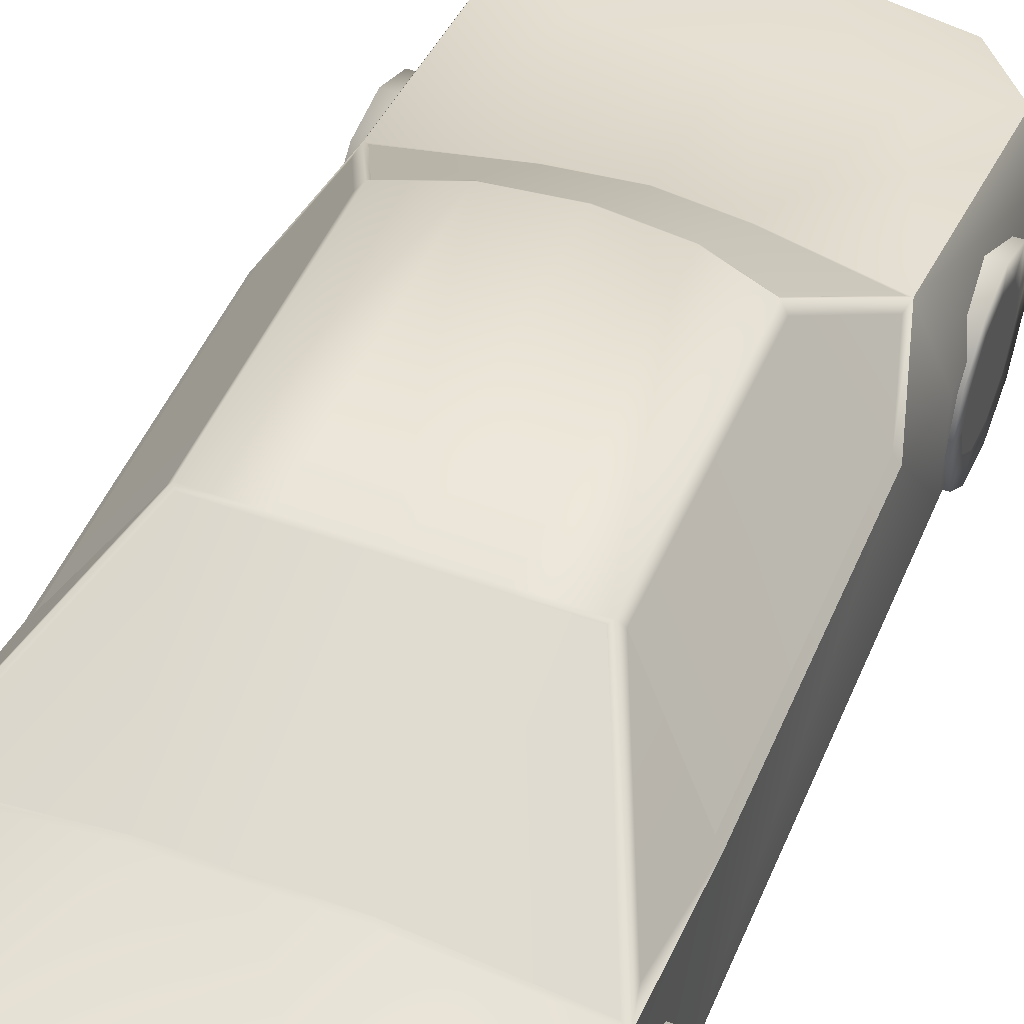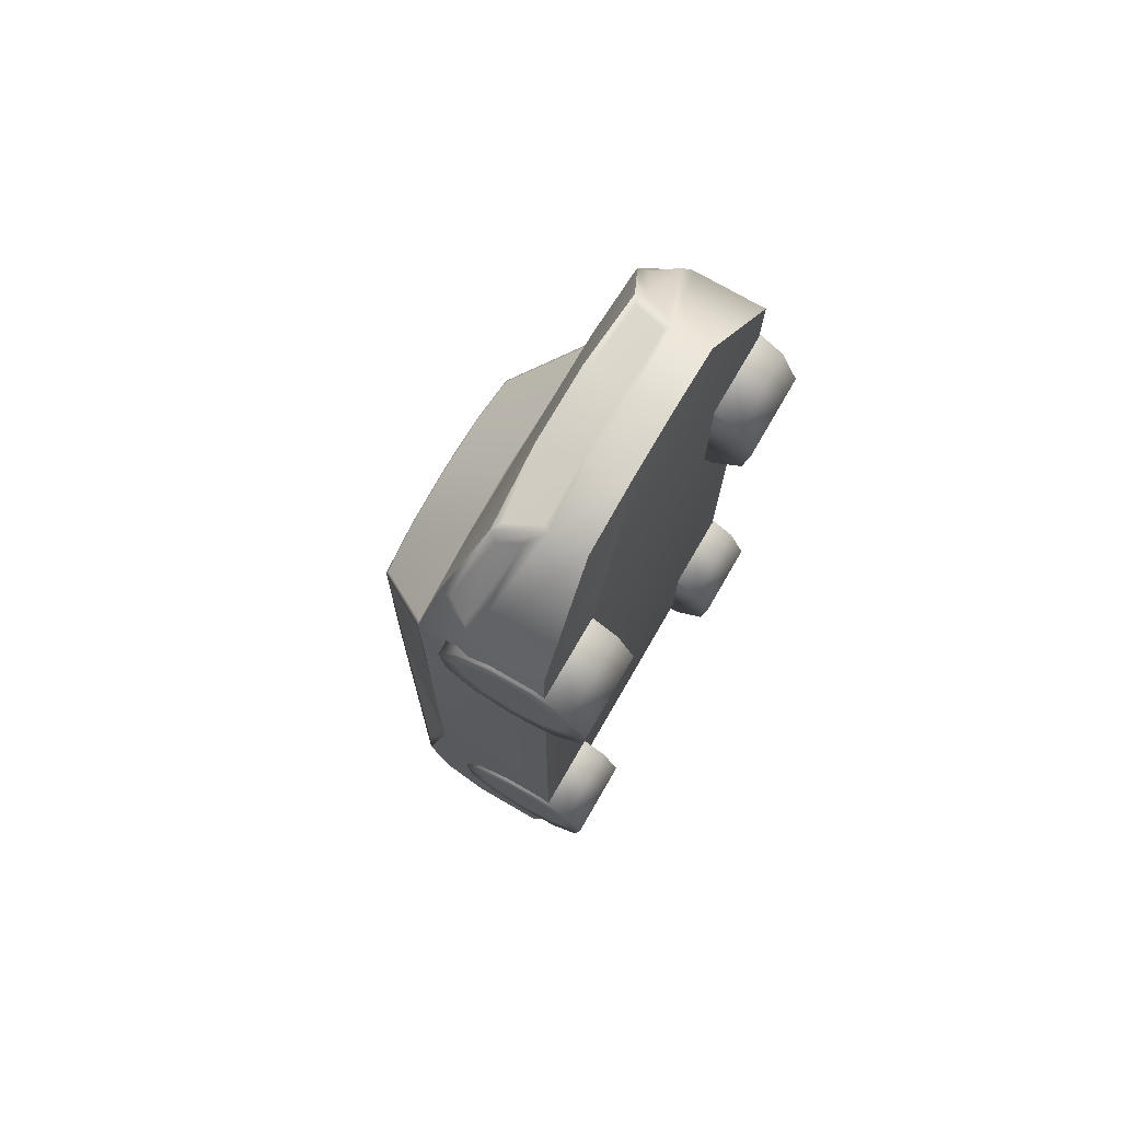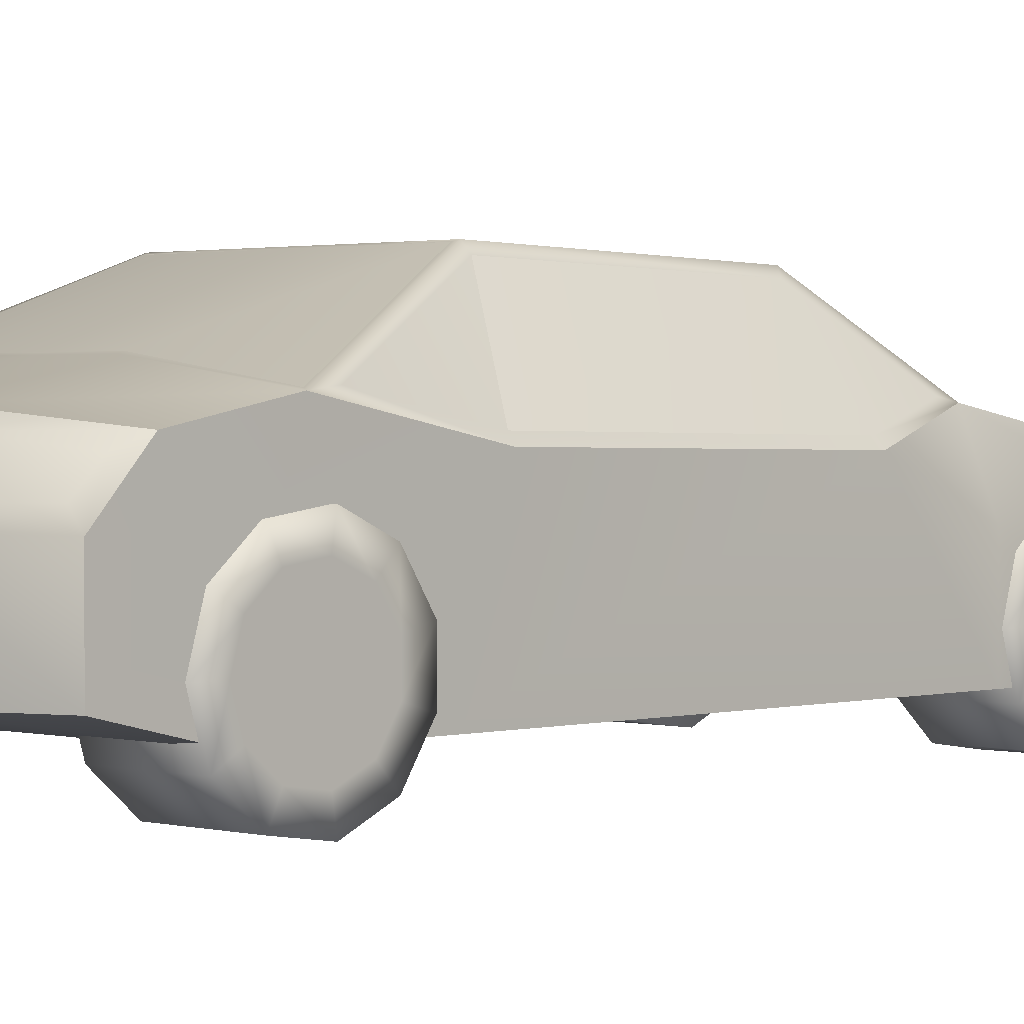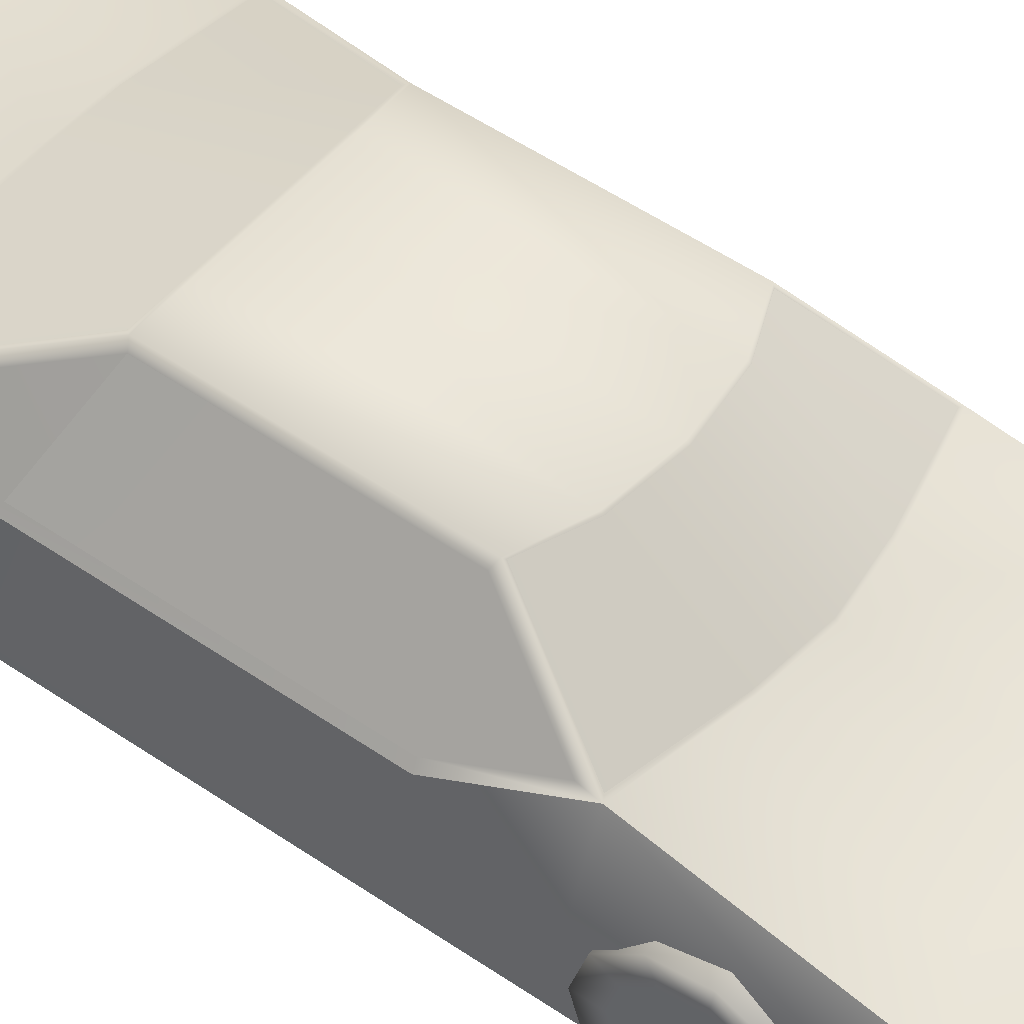
<metadata>
{"format":"obj","ext":"obj","renderer":"f3d","projection":"perspective","resolution":1024,"background":"white","views":[{"elev":48.7,"azim":-157.9,"up":"+Y"},{"elev":74.4,"azim":-59.9,"up":"+Z"},{"elev":1.5,"azim":-135.8,"up":"+Y"},{"elev":49.3,"azim":-53.0,"up":"+Y"}]}
</metadata>
<code>
v -0.8375 0.8169 -1.919
v -0.5318 0.8603 -2.087
v -0.5268 0.714 -2.136
v -0.8436 0.7162 -2.028
v 0.8375 0.8169 -1.919
v 0.8436 0.7162 -2.028
v 0.5268 0.714 -2.136
v 0.5318 0.8603 -2.087
g Plane.317_Plane.150_carbrake_Plane.317_Plane.150_carbrake_carbrake
f 1 2 3 4
f 5 6 7 8
v 0.1592 0.2452 2.409
v 0.1754 0.1952 2.147
v 0.3381 0.1952 2.147
v 0 0.2452 2.409
v -0.1592 0.2452 2.409
v -0.1754 0.1952 2.147
v 0 0.1952 2.147
v -0.9 0.1952 -1.611
v -0.9 0.2952 -2.031
v -0.4612 0.2952 -2.188
v -0.3 0.1952 -1.611
v 0 0.2952 -2.188
v 0 0.1952 -1.611
v 0.9 0.1952 1.947
v 0.4774 0.2452 2.369
v 0.3 0.1952 -1.611
v 0.9 0.1952 -1.036
v 0.9 0.1952 0.4944
v 0.9 0.1952 0.9523
v 0.3944 0.1952 2.147
v 0.9 0.1952 -1.611
v -0.3381 0.1952 2.147
v 0.4612 0.2952 -2.188
v 0.9 0.2952 -2.031
v -0.9 0.1952 1.947
v -0.4774 0.2452 2.369
v -0.9 0.1952 0.4944
v -0.9 0.1952 -1.036
v -0.9 0.1952 0.9523
v -0.3944 0.1952 2.147
g Plane.317_Plane.150_bottom_Plane.317_Plane.150_bottom_bottom
f 9 10 11
f 12 13 14 15
f 16 17 18 19
f 18 20 21 19
f 12 15 10 9
f 22 23 9
f 24 25 26
f 27 22 28
f 24 29 25
f 26 27 28 11
f 13 30 14
f 29 24 31 32
f 31 24 21 20
f 33 13 34
f 19 35 36
f 37 38 33
f 19 36 16
f 35 30 38 37
f 28 22 9
f 11 10 24 26
f 33 38 13
f 15 14 19 21
f 11 28 9
f 10 15 21 24
f 38 30 13
f 14 30 35 19
v 0.874 0.8394 0.4866
v 0.5802 1.23 0.4772
v 0.7659 0.9366 0.8679
v -0.874 0.8394 0.4866
v -0.7659 0.9366 0.8679
v -0.5802 1.23 0.4772
v 0.8742 0.8564 -0.8009
v 0.5776 1.257 -0.6169
v -0.5776 1.257 -0.6169
v -0.8742 0.8564 -0.8009
v -0.5429 1.256 0.5058
v -0.7497 0.929 0.9408
v -0.3 0.929 1.041
v -0.3 1.256 0.6058
v 0.3 0.929 1.041
v 0.7497 0.929 0.9408
v 0.5429 1.256 0.5058
v 0.3 1.256 0.6058
v 0 1.256 0.6388
v 0 0.929 1.074
v 0 1.032 -1.42
v 0 1.288 -0.6474
v 0.3 1.288 -0.6474
v 0.3004 1.032 -1.42
v -0.3004 1.032 -1.42
v -0.3 1.288 -0.6474
v 0.5394 1.288 -0.6474
v 0.8783 0.9494 -1.419
v -0.8783 0.9494 -1.419
v -0.5394 1.288 -0.6474
g Plane.317_Plane.150_carwindow_Plane.317_Plane.150_carwindow_carwindow
f 39 40 41
f 42 43 44
f 40 39 45 46
f 44 47 48 42
f 49 50 51 52
f 53 54 55 56
f 53 56 57 58
f 52 51 58 57
f 59 60 61 62
f 59 63 64 60
f 65 66 62 61
f 63 67 68 64
v -0.1592 0.4469 2.399
v -0.1851 0.6226 2.341
v -0.5159 0.6026 2.301
v -0.4576 0.4469 2.359
v 0 0.4469 2.399
v 0.1592 0.4469 2.399
v 0.1851 0.6226 2.341
v 0 0.6226 2.341
v 0.4576 0.4469 2.359
v 0.5159 0.6026 2.301
v -0.1275 0.531 -2.188
v -0.1275 0.6145 -2.188
v 0 0.6145 -2.188
v 0 0.531 -2.188
v 0.1275 0.531 -2.188
v 0.1275 0.6145 -2.188
g Plane.317_Plane.150_detail_Plane.317_Plane.150_detail_detail
f 69 70 71 72
f 73 74 75 76
f 73 76 70 69
f 74 77 78 75
f 79 80 81 82
f 83 82 81 84
v 0.4944 0.783 1.795
v 0.794 0.7388 1.947
v 0.7705 0.9204 0.9523
v 0.9 0.6675 -1.513
v 0.9 0.6503 -2.031
v 0.9 0.8617 -1.839
v -0.9 0.5355 1.947
v -0.794 0.7388 1.947
v -0.7705 0.9204 0.9523
v -0.9 0.6078 0.9523
v -0.3 1.264 0.5944
v -0.3 1.294 -0.6287
v -0.5528 1.294 -0.6287
v -0.5528 1.264 0.4944
v -0.9 0.1952 0.9523
v -0.9 0.8034 0.4944
v -0.9 0.1952 0.4944
v 0.9 0.8204 -0.8044
v 0.9 0.1952 -1.036
v 0.9083 0.9424 -1.439
v -0.5553 0.6288 2.291
v -0.1851 0.6488 2.331
v -0.4944 0.783 1.795
v -0.9 0.6675 -1.513
v -0.9 0.1952 -1.036
v -0.9 0.8204 -0.8044
v -0.9083 0.9424 -1.439
v -0.4612 0.916 -2.069
v -0.9 0.8617 -1.839
v -0.3 1.025 -1.439
v -0.9 0.6503 -2.031
v -0.9 0.2952 -2.031
v -0.9 0.1952 -1.611
v 0 0.783 1.795
v 0 0.9204 1.085
v -0.3 0.9204 1.052
v 0 0.2452 2.409
v 0.1592 0.2452 2.409
v 0.1592 0.4207 2.409
v 0 0.4207 2.409
v 0.9 0.1952 -1.611
v 0 1.294 -0.6287
v 0 1.264 0.6274
v 0 1.025 -1.439
v 0 0.916 -2.069
v -0.4612 0.6503 -2.188
v -0.4612 0.2952 -2.188
v 0.3 0.9204 1.052
v 0.9 0.6078 0.9523
v 0.9 0.8034 0.4944
v 0.5776 1.257 -0.6169
v 0.8742 0.8564 -0.8009
v 0.8815 0.955 -1.311
v 0.7659 0.9366 0.8679
v 0.5802 1.23 0.4772
v 0.5528 1.264 0.4944
v 0.5528 1.294 -0.6287
v 0.874 0.8394 0.4866
v 0 0.6488 2.331
v 0.9 0.1952 0.4944
v 0.3 1.264 0.5944
v 0.3 1.294 -0.6287
v 0.4612 0.916 -2.069
v 0.3 1.025 -1.439
v 0.1851 0.6488 2.331
v 0.5553 0.6288 2.291
v -0.9 0.1952 1.947
v -0.4774 0.2452 2.369
v -0.4774 0.4207 2.369
v 0.9 0.5355 1.947
v -0.1592 0.2452 2.409
v -0.1592 0.4207 2.409
v 0.9 0.1952 0.9523
v 0.9 0.1952 1.947
v 0 0.6503 -2.188
v 0.4774 0.2452 2.369
v 0.4774 0.4207 2.369
v 0.9 0.2952 -2.031
v 0.4612 0.6503 -2.188
v -0.5776 1.257 -0.6169
v -0.8815 0.955 -1.311
v -0.8742 0.8564 -0.8009
v -0.7659 0.9366 0.8679
v -0.5802 1.23 0.4772
v -0.874 0.8394 0.4866
v 0.7497 0.929 0.9408
v 0.3 0.929 1.041
v 0.5429 1.256 0.5058
v 0.3 1.256 0.6058
v 0 1.256 0.6388
v -0.3 1.256 0.6058
v -0.5429 1.256 0.5058
v -0.7497 0.929 0.9408
v -0.3 0.929 1.041
v 0 0.929 1.074
v 0.8783 0.9494 -1.419
v 0.5394 1.288 -0.6474
v 0.3004 1.032 -1.42
v 0 1.032 -1.42
v -0.3004 1.032 -1.42
v -0.8783 0.9494 -1.419
v -0.5394 1.288 -0.6474
v -0.3 1.288 -0.6474
v 0 1.288 -0.6474
v 0.3 1.288 -0.6474
v 0.8436 0.7162 -2.028
v 0.8375 0.8169 -1.919
v 0.5318 0.8603 -2.087
v 0.5268 0.714 -2.136
v -0.8375 0.8169 -1.919
v -0.8436 0.7162 -2.028
v -0.5318 0.8603 -2.087
v -0.5268 0.714 -2.136
v 0.5861 0.5897 2.274
v 0.7897 0.6837 1.985
v 0.8641 0.5731 1.996
v 0.541 0.4872 2.306
v -0.7897 0.6837 1.985
v -0.5861 0.5897 2.274
v -0.8641 0.5731 1.996
v -0.541 0.4872 2.306
v 0.1851 0.6226 2.341
v 0.5159 0.6026 2.301
v 0 0.6226 2.341
v 0.4576 0.4469 2.359
v 0.1592 0.4469 2.399
v 0 0.4469 2.399
v -0.5159 0.6026 2.301
v -0.1851 0.6226 2.341
v -0.4576 0.4469 2.359
v -0.1592 0.4469 2.399
v 0.4612 0.2952 -2.188
v 0.1275 0.531 -2.188
v 0.1275 0.6145 -2.188
v 0 0.531 -2.188
v 0 0.2952 -2.188
v -0.1275 0.6145 -2.188
v -0.1275 0.531 -2.188
v 0 0.6145 -2.188
g Plane.317_Plane.150_car_Plane.317_Plane.150_car_car
f 85 86 87
f 88 89 90
f 91 92 93 94
f 95 96 97 98
f 99 94 100 101
f 102 103 88 104
f 92 105 106 107
f 108 109 110 111
f 112 113 111 114
f 108 115 116 117
f 118 119 120 107
f 121 122 123 124
f 103 125 88
f 100 110 109 101
f 126 96 95 127
f 128 129 112 114
f 116 115 130 131
f 118 85 132 119
f 132 85 87
f 104 88 90
f 133 134 87
f 135 136 137
f 138 139 140 87
f 139 135 141 140
f 135 137 104 141
f 136 142 134 102
f 142 138 87 134
f 137 136 102 104
f 107 93 92
f 108 113 115
f 107 106 143 118
f 134 144 103 102
f 145 140 141 146
f 147 148 104 90
f 86 85 149 150
f 151 91 94 99
f 85 118 143 149
f 128 148 147 129
f 126 127 145 146
f 152 153 91 151
f 154 133 87 86
f 155 156 153 152
f 121 124 156 155
f 109 108 117
f 157 144 134 133
f 158 157 133 154
f 130 112 129 159
f 160 158 154 161
f 88 125 162 89
f 122 160 161 123
f 163 159 129 147
f 120 93 107
f 111 113 108
f 94 93 100
f 164 165 166
f 167 93 98 168
f 168 98 97 164
f 164 97 111 165
f 166 110 100 169
f 169 100 93 167
f 165 111 110 166
f 132 87 170 171
f 87 140 172 170
f 140 145 173 172
f 145 127 174 173
f 127 95 175 174
f 95 98 176 175
f 98 93 177 176
f 93 120 178 177
f 120 119 179 178
f 119 132 171 179
f 141 104 180 181
f 104 148 182 180
f 148 128 183 182
f 128 114 184 183
f 114 111 185 184
f 111 97 186 185
f 97 96 187 186
f 96 126 188 187
f 126 146 189 188
f 146 141 181 189
f 190 191 90 89
f 191 192 147 90
f 192 193 163 147
f 193 190 89 163
f 194 195 115 113
f 196 194 113 112
f 197 196 112 130
f 195 197 130 115
f 198 199 86 150
f 199 200 154 86
f 201 198 150 161
f 200 201 161 154
f 202 203 105 92
f 204 202 92 91
f 203 205 153 105
f 205 204 91 153
f 206 207 150 149
f 208 206 149 143
f 207 209 161 150
f 209 210 123 161
f 210 211 124 123
f 212 213 106 105
f 213 208 143 106
f 214 212 105 153
f 215 214 153 156
f 211 215 156 124
f 162 216 163 89
f 217 218 163 216
f 219 217 216 220
f 221 222 131 130
f 223 221 130 159
f 218 223 159 163
f 222 219 220 131
v 0.9133 0.4832 1.117
v 0.9133 0.5753 1.223
v 0.9133 0.5953 1.362
v 0.9133 0.5369 1.49
v 0.9133 0.4185 1.567
v 0.9133 0.2778 1.567
v 0.9133 0.1594 1.49
v 0.9133 0.101 1.362
v 0.9133 0.121 1.223
v 0.9133 0.2131 1.117
v 0.9133 0.3482 1.077
v 0.9133 0.4832 -1.618
v 0.9133 0.5753 -1.511
v 0.9133 0.5953 -1.372
v 0.9133 0.5369 -1.244
v 0.9133 0.4185 -1.168
v 0.9133 0.2778 -1.168
v 0.9133 0.1594 -1.244
v 0.9133 0.101 -1.372
v 0.9133 0.121 -1.511
v 0.9133 0.2131 -1.618
v 0.9133 0.3482 -1.657
v -0.9133 0.4832 1.117
v -0.9133 0.3482 1.077
v -0.9133 0.2131 1.117
v -0.9133 0.121 1.223
v -0.9133 0.101 1.362
v -0.9133 0.1594 1.49
v -0.9133 0.2778 1.567
v -0.9133 0.4185 1.567
v -0.9133 0.5369 1.49
v -0.9133 0.5953 1.362
v -0.9133 0.5753 1.223
v -0.9133 0.4832 -1.618
v -0.9133 0.3482 -1.657
v -0.9133 0.2131 -1.618
v -0.9133 0.121 -1.511
v -0.9133 0.101 -1.372
v -0.9133 0.1594 -1.244
v -0.9133 0.2778 -1.168
v -0.9133 0.4185 -1.168
v -0.9133 0.5369 -1.244
v -0.9133 0.5953 -1.372
v -0.9133 0.5753 -1.511
g Plane.317_Plane.150_rim_Plane.317_Plane.150_rim_rim
f 224 225 226 227 228 229 230 231 232 233 234
f 235 236 237 238 239 240 241 242 243 244 245
f 246 247 248 249 250 251 252 253 254 255 256
f 257 258 259 260 261 262 263 264 265 266 267
v 0.8641 0.5731 1.996
v 0.7897 0.6837 1.985
v 0.5861 0.5897 2.274
v 0.541 0.4872 2.306
v -0.8641 0.5731 1.996
v -0.5861 0.5897 2.274
v -0.7897 0.6837 1.985
v -0.541 0.4872 2.306
g Plane.317_Plane.150_carhead_Plane.317_Plane.150_carhead_carhead
f 268 269 270
f 271 268 270
f 272 273 274
f 275 273 272
v 0.5133 0.5428 1.024
v 0.5133 0.3482 0.9669
v 0.5133 0.1535 1.024
v 0.5133 0.02069 1.177
v 0.5133 -0.008176 1.378
v 0.5133 0.07609 1.563
v 0.5133 0.2467 1.672
v 0.5133 0.4496 1.672
v 0.5133 0.6202 1.563
v 0.5133 0.7045 1.378
v 0.5133 0.6756 1.177
v 0.9133 0.1535 1.024
v 0.9133 0.3482 0.9669
v 0.9133 0.02069 1.177
v 0.9133 -0.008176 1.378
v 0.9133 0.07609 1.563
v 0.9133 0.2467 1.672
v 0.9133 0.4496 1.672
v 0.9133 0.6202 1.563
v 0.9133 0.7045 1.378
v 0.9133 0.6756 1.177
v 0.9133 0.5428 1.024
v 0.5133 0.5428 -1.71
v 0.5133 0.3482 -1.767
v 0.5133 0.1535 -1.71
v 0.5133 0.02069 -1.557
v 0.5133 -0.008176 -1.356
v 0.5133 0.07609 -1.172
v 0.5133 0.2467 -1.062
v 0.5133 0.4496 -1.062
v 0.5133 0.6202 -1.172
v 0.5133 0.7045 -1.356
v 0.5133 0.6756 -1.557
v 0.9133 0.1535 -1.71
v 0.9133 0.3482 -1.767
v 0.9133 0.02069 -1.557
v 0.9133 -0.008176 -1.356
v 0.9133 0.07609 -1.172
v 0.9133 0.2467 -1.062
v 0.9133 0.4496 -1.062
v 0.9133 0.6202 -1.172
v 0.9133 0.7045 -1.356
v 0.9133 0.6756 -1.557
v 0.9133 0.5428 -1.71
v 0.9133 0.4832 1.117
v 0.9133 0.3482 1.077
v 0.9133 0.5753 1.223
v 0.9133 0.5953 1.362
v 0.9133 0.5369 1.49
v 0.9133 0.4185 1.567
v 0.9133 0.2778 1.567
v 0.9133 0.1594 1.49
v 0.9133 0.101 1.362
v 0.9133 0.121 1.223
v 0.9133 0.2131 1.117
v 0.9133 0.4832 -1.618
v 0.9133 0.3482 -1.657
v 0.9133 0.5753 -1.511
v 0.9133 0.5953 -1.372
v 0.9133 0.5369 -1.244
v 0.9133 0.4185 -1.168
v 0.9133 0.2778 -1.168
v 0.9133 0.1594 -1.244
v 0.9133 0.101 -1.372
v 0.9133 0.121 -1.511
v 0.9133 0.2131 -1.618
v -0.5133 0.5428 1.024
v -0.5133 0.6756 1.177
v -0.5133 0.7045 1.378
v -0.5133 0.6202 1.563
v -0.5133 0.4496 1.672
v -0.5133 0.2467 1.672
v -0.5133 0.07609 1.563
v -0.5133 -0.008176 1.378
v -0.5133 0.02069 1.177
v -0.5133 0.1535 1.024
v -0.5133 0.3482 0.9669
v -0.9133 0.1535 1.024
v -0.9133 0.3482 0.9669
v -0.9133 0.02069 1.177
v -0.9133 -0.008176 1.378
v -0.9133 0.07609 1.563
v -0.9133 0.2467 1.672
v -0.9133 0.4496 1.672
v -0.9133 0.6202 1.563
v -0.9133 0.7045 1.378
v -0.9133 0.6756 1.177
v -0.9133 0.5428 1.024
v -0.5133 0.5428 -1.71
v -0.5133 0.6756 -1.557
v -0.5133 0.7045 -1.356
v -0.5133 0.6202 -1.172
v -0.5133 0.4496 -1.062
v -0.5133 0.2467 -1.062
v -0.5133 0.07609 -1.172
v -0.5133 -0.008176 -1.356
v -0.5133 0.02069 -1.557
v -0.5133 0.1535 -1.71
v -0.5133 0.3482 -1.767
v -0.9133 0.1535 -1.71
v -0.9133 0.3482 -1.767
v -0.9133 0.02069 -1.557
v -0.9133 -0.008176 -1.356
v -0.9133 0.07609 -1.172
v -0.9133 0.2467 -1.062
v -0.9133 0.4496 -1.062
v -0.9133 0.6202 -1.172
v -0.9133 0.7045 -1.356
v -0.9133 0.6756 -1.557
v -0.9133 0.5428 -1.71
v -0.9133 0.4832 1.117
v -0.9133 0.3482 1.077
v -0.9133 0.5753 1.223
v -0.9133 0.5953 1.362
v -0.9133 0.5369 1.49
v -0.9133 0.4185 1.567
v -0.9133 0.2778 1.567
v -0.9133 0.1594 1.49
v -0.9133 0.101 1.362
v -0.9133 0.121 1.223
v -0.9133 0.2131 1.117
v -0.9133 0.4832 -1.618
v -0.9133 0.3482 -1.657
v -0.9133 0.5753 -1.511
v -0.9133 0.5953 -1.372
v -0.9133 0.5369 -1.244
v -0.9133 0.4185 -1.168
v -0.9133 0.2778 -1.168
v -0.9133 0.1594 -1.244
v -0.9133 0.101 -1.372
v -0.9133 0.121 -1.511
v -0.9133 0.2131 -1.618
g Plane.317_Plane.150_cartire_Plane.317_Plane.150_cartire_cartire
f 276 277 278 279 280 281 282 283 284 285 286
f 287 278 277 288
f 289 279 278 287
f 290 280 279 289
f 291 281 280 290
f 292 282 281 291
f 293 283 282 292
f 294 284 283 293
f 295 285 284 294
f 296 286 285 295
f 297 276 286 296
f 288 277 276 297
f 298 299 300 301 302 303 304 305 306 307 308
f 309 300 299 310
f 311 301 300 309
f 312 302 301 311
f 313 303 302 312
f 314 304 303 313
f 315 305 304 314
f 316 306 305 315
f 317 307 306 316
f 318 308 307 317
f 319 298 308 318
f 310 299 298 319
f 320 321 288 297
f 322 320 297 296
f 323 322 296 295
f 324 323 295 294
f 325 324 294 293
f 326 325 293 292
f 327 326 292 291
f 328 327 291 290
f 329 328 290 289
f 330 329 289 287
f 321 330 287 288
f 331 332 310 319
f 333 331 319 318
f 334 333 318 317
f 335 334 317 316
f 336 335 316 315
f 337 336 315 314
f 338 337 314 313
f 339 338 313 312
f 340 339 312 311
f 341 340 311 309
f 332 341 309 310
f 342 343 344 345 346 347 348 349 350 351 352
f 353 354 352 351
f 355 353 351 350
f 356 355 350 349
f 357 356 349 348
f 358 357 348 347
f 359 358 347 346
f 360 359 346 345
f 361 360 345 344
f 362 361 344 343
f 363 362 343 342
f 354 363 342 352
f 364 365 366 367 368 369 370 371 372 373 374
f 375 376 374 373
f 377 375 373 372
f 378 377 372 371
f 379 378 371 370
f 380 379 370 369
f 381 380 369 368
f 382 381 368 367
f 383 382 367 366
f 384 383 366 365
f 385 384 365 364
f 376 385 364 374
f 386 363 354 387
f 388 362 363 386
f 389 361 362 388
f 390 360 361 389
f 391 359 360 390
f 392 358 359 391
f 393 357 358 392
f 394 356 357 393
f 395 355 356 394
f 396 353 355 395
f 387 354 353 396
f 397 385 376 398
f 399 384 385 397
f 400 383 384 399
f 401 382 383 400
f 402 381 382 401
f 403 380 381 402
f 404 379 380 403
f 405 378 379 404
f 406 377 378 405
f 407 375 377 406
f 398 376 375 407

</code>
